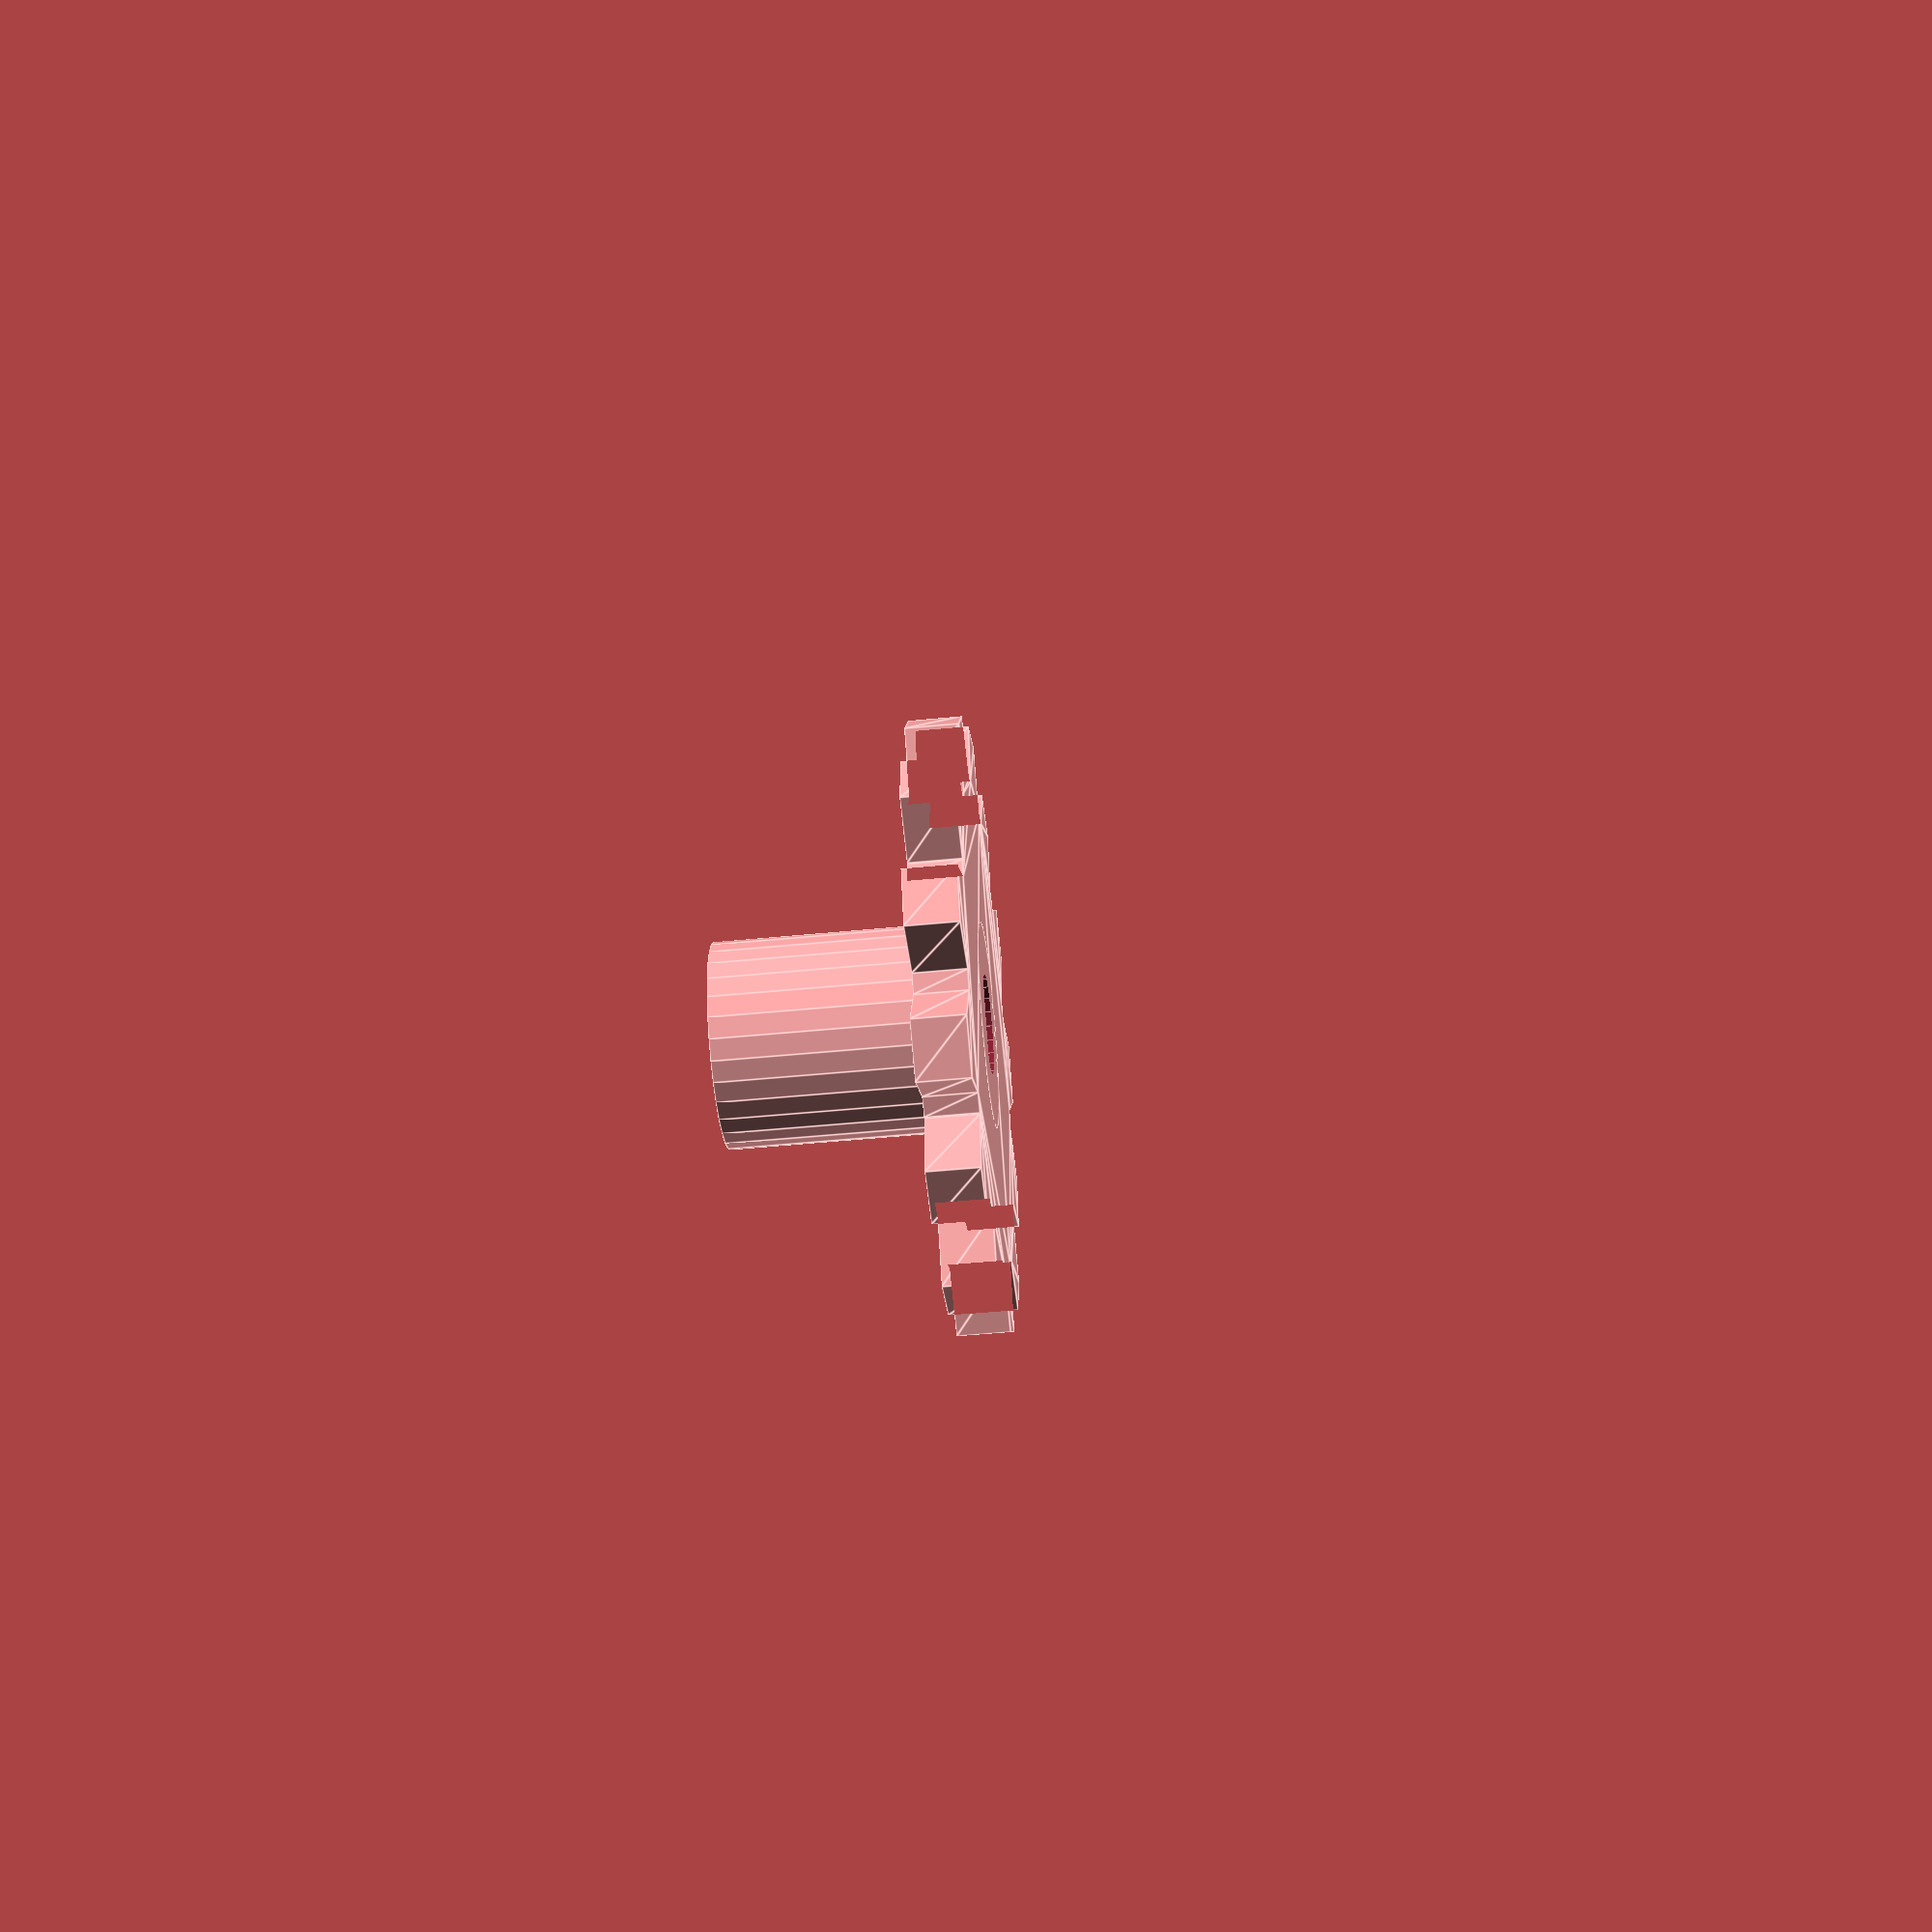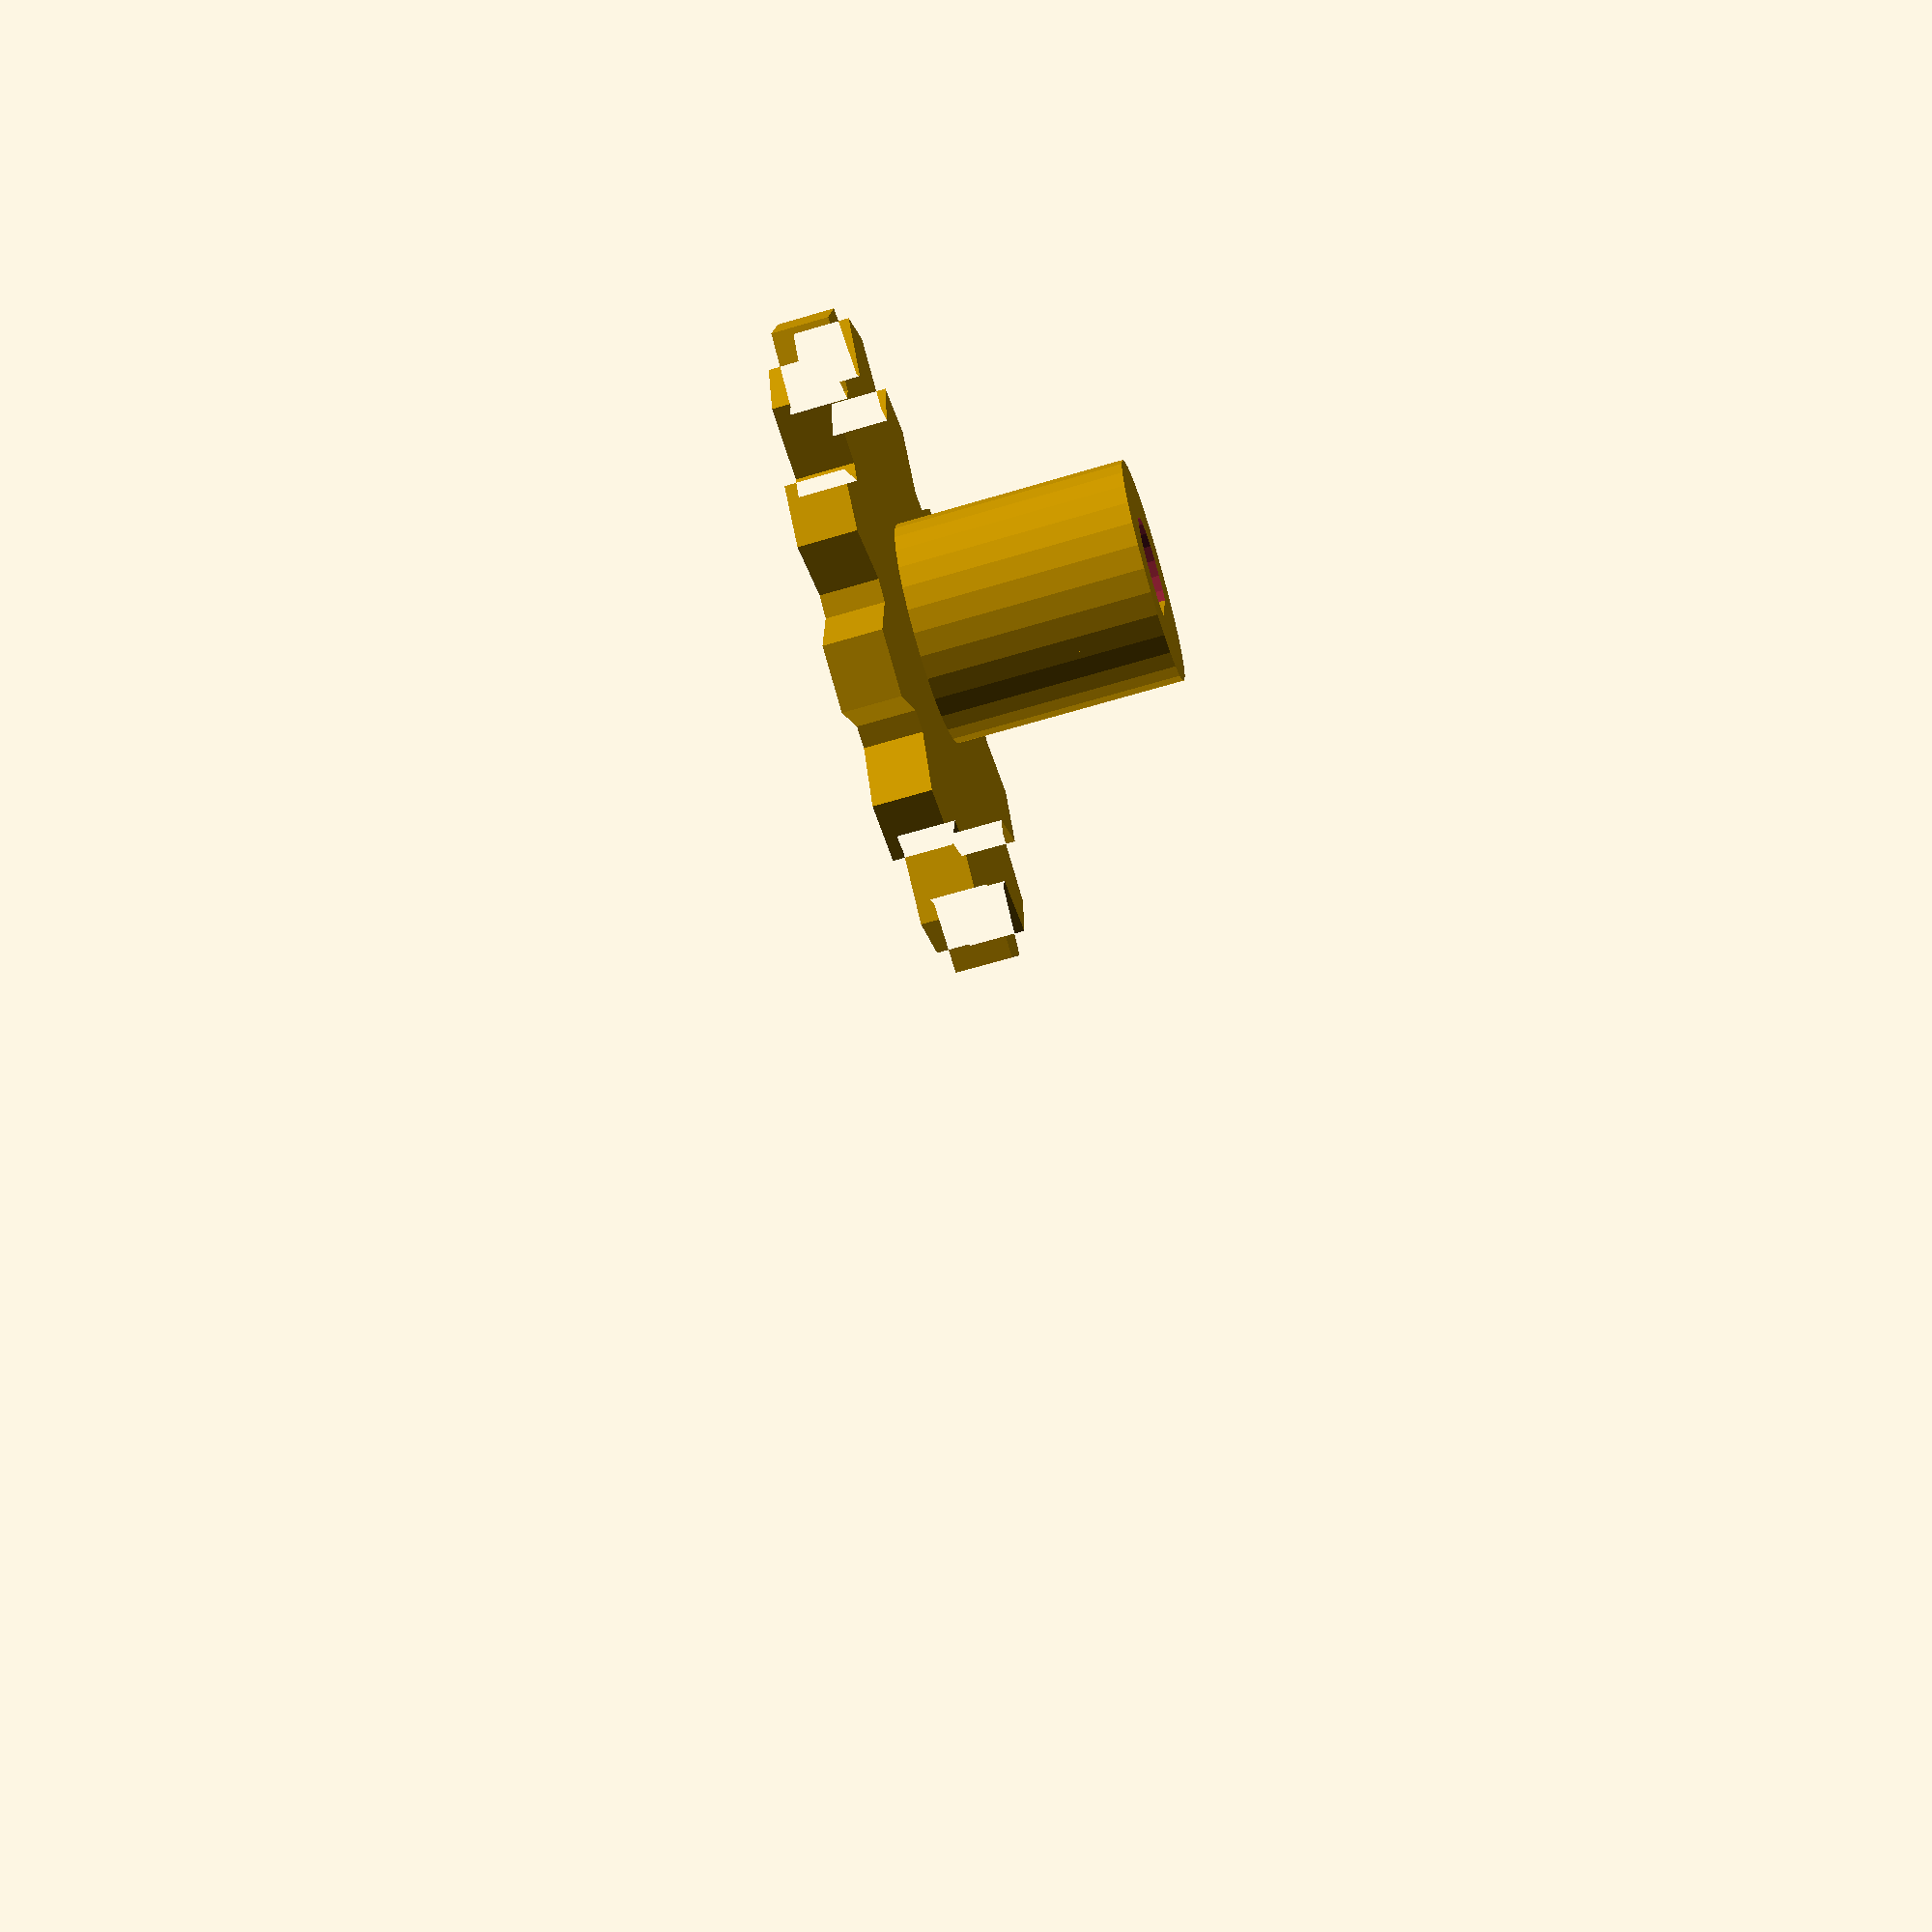
<openscad>

$fs = 0.5;

toothSpacing = 4;

toothHeight = 2;
toothTaper = 30;

toothThickness = 2;

module singleTooth(extraHeight = 0) {
	
	newToothHeight = toothHeight + extraHeight;
	
	toothLowerWidth = toothSpacing/2;
	toothUpperWidth = toothLowerWidth + newToothHeight*tan(toothTaper);
	
	offset(r = ($negative ? 0.2 : 0))
	translate([0, -toothHeight])
	polygon([	[toothLowerWidth/2, 0],
				[-toothLowerWidth/2, 0],
				[-toothUpperWidth/2, newToothHeight],
				[toothUpperWidth/2, newToothHeight]]);
}

module toothRow(n, extraHeight = 0)
	for(i=[-n/2:n/2]) translate([i*toothSpacing, 0]) singleTooth(extraHeight);

module toothRing(n) {
	ringCircumference = n * toothSpacing;

	ringRadius = ringCircumference / 3.14 / 2;

	circle(ringRadius);
	for(i=[0:n]) rotate(i * 360/n) translate([0, -ringRadius]) singleTooth(2);	
}


nSegmentLength = 25;
segmentLength = toothSpacing * nSegmentLength;

nQuarterTurnLength 	= 18;
quarterTurnLength 		= toothSpacing * nQuarterTurnLength;

turnRadius 			= 2*quarterTurnLength / 3.14;

trackWidth = 2* turnRadius;

module tooth() {
	linear_extrude(height = toothThickness) singleTooth();
}
module cutoutTooth() {
	rotate([90, 0, 0])
	translate([0, 0, -toothThickness/2 - 0.2])
	linear_extrude(height = toothThickness + 0.4) singleTooth(1, $negative = false);
}


module turnTeeth() {
	for(i=[0:nQuarterTurnLength*4]) rotate([0, 0, 90/nQuarterTurnLength * i])
	translate([0, turnRadius, 0])
	cutoutTooth();
}

module teethStrip() {
	for(i=[-nSegmentLength/2 - 1:nSegmentLength/2]) translate([(i + 0.5) * toothSpacing, 0, 0])
		cutoutTooth();
}

module trackStrip() {
	translate([0, turnRadius, 0]) teethStrip();
	translate([0, -turnRadius, 0]) teethStrip();
}

module trackPlate() {
	difference() {
		translate([-50, -50, -2.252])
		cube([100, 100, 2.252]);
		
		translate([0, 0, -5]) cylinder(r = turnRadius - 5, h = 10);
		trackStrip();
		rotate([0, 0, 90]) trackStrip();
		turnTeeth();
	}
}


module motorShaft() {
	difference() {
		cylinder(d = 3.4, h = 10);
		translate([0, 15 + 1.2, 0]) cube([30, 30, 30], true);
	}
}

module motorWheel() {
	difference() {
		union() {
			linear_extrude(height = toothThickness - 0.2) toothRing(13);
			cylinder(d = 7, h = 9);
		}
		translate([0, 0, -0.1]) motorShaft();
	}
}
		
motorWheel();
</openscad>
<views>
elev=230.4 azim=309.5 roll=83.9 proj=p view=edges
elev=63.4 azim=101.9 roll=286.9 proj=p view=wireframe
</views>
